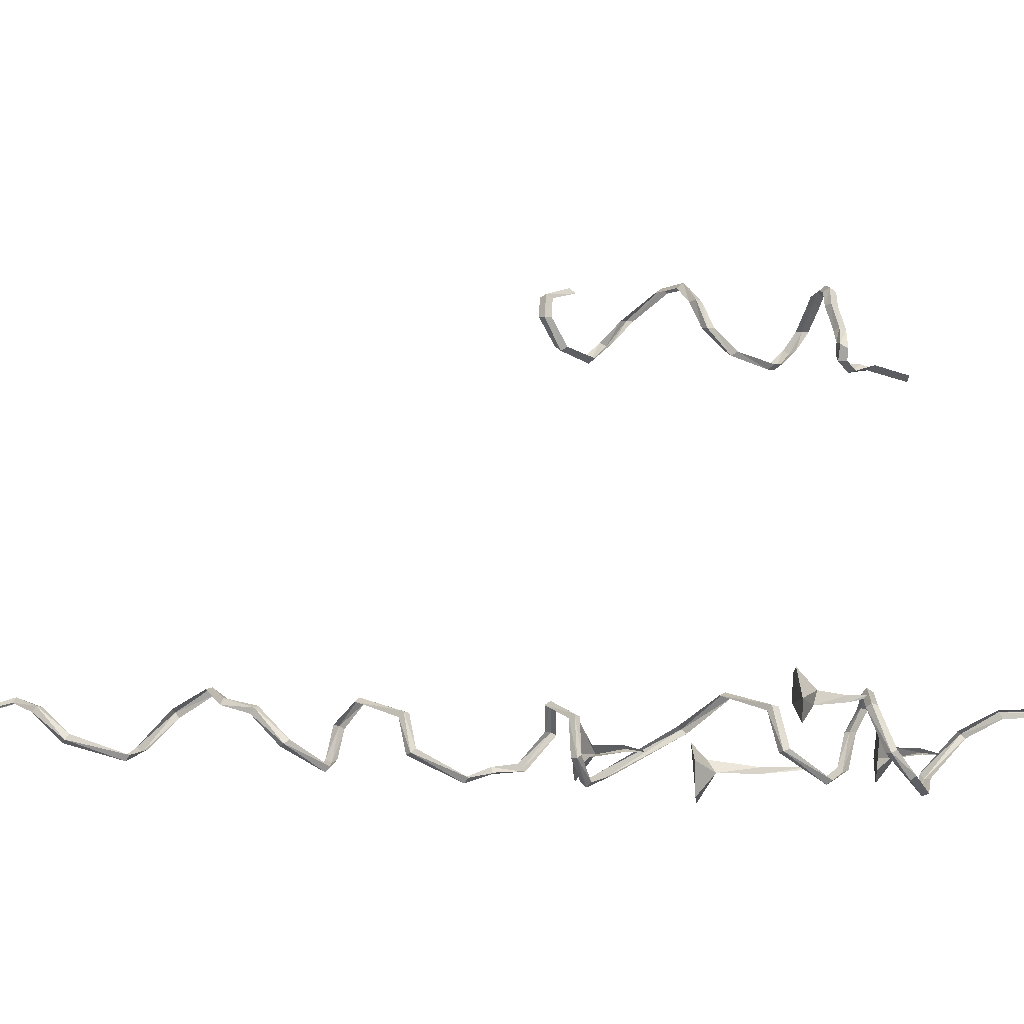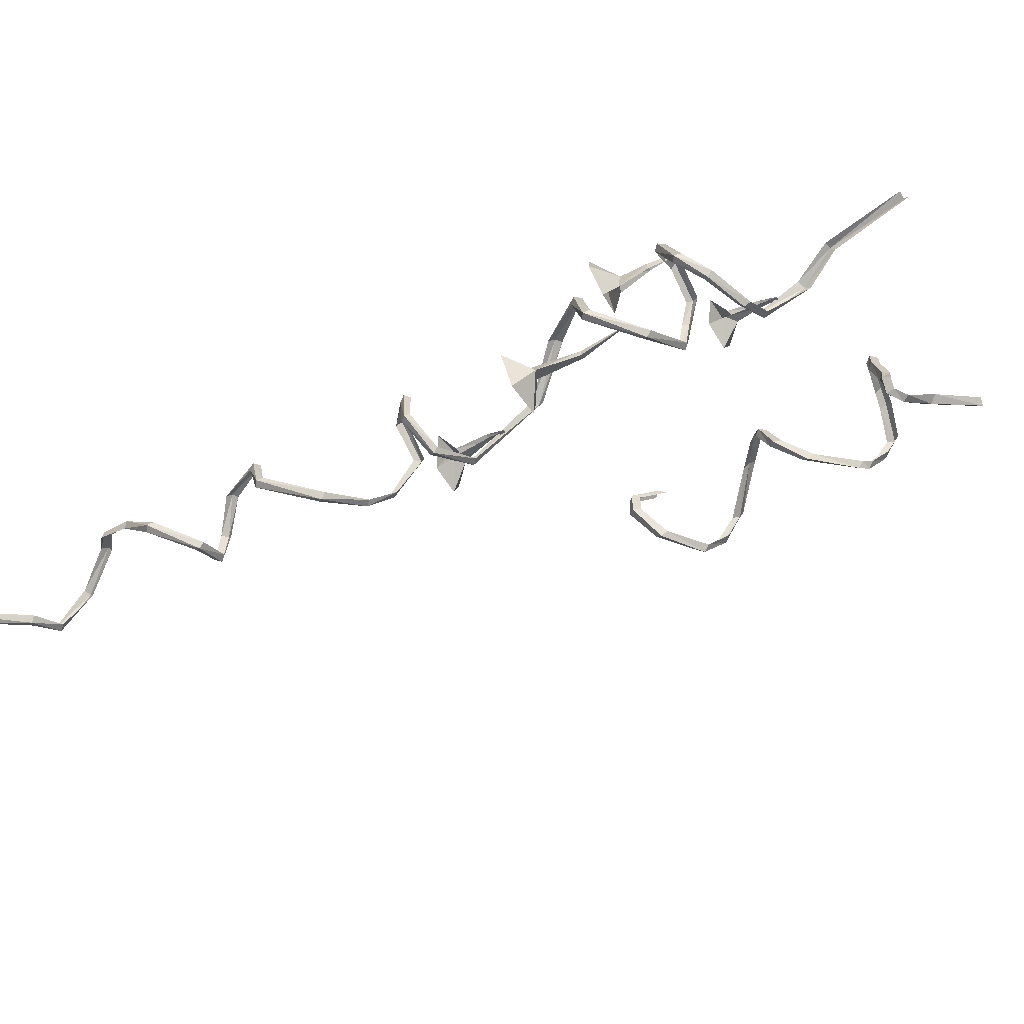
<metadata>
{"format":"obj","ext":"obj","renderer":"f3d","projection":"perspective","resolution":1024,"background":"white","views":[{"elev":-22.1,"azim":-88.9,"up":"+Z"},{"elev":-61.2,"azim":-60.3,"up":"+Z"}]}
</metadata>
<code>
g Jungle_Straight2c_Fungus_Vines_Mesh
v -4.246e+04 2368 9.26e+04
v -4.245e+04 2356 9.258e+04
v -4.251e+04 2312 9.255e+04
v -4.236e+04 2487 9.256e+04
v -4.237e+04 2474 9.254e+04
v -4.235e+04 2579 9.244e+04
v -4.237e+04 2562 9.244e+04
v -4.244e+04 2612 9.238e+04
v -4.243e+04 2624 9.24e+04
v -4.252e+04 2784 9.242e+04
v -4.237e+04 2595 9.245e+04
v -4.254e+04 2775 9.242e+04
v -4.253e+04 2763 9.244e+04
v -4.246e+04 2600 9.24e+04
v -4.254e+04 2863 9.252e+04
v -4.252e+04 2847 9.252e+04
v -4.253e+04 2876 9.251e+04
v -4.252e+04 2784 9.242e+04
v -4.244e+04 2612 9.238e+04
v -4.246e+04 2949 9.256e+04
v -4.246e+04 2940 9.258e+04
v -4.239e+04 3225 9.251e+04
v -4.237e+04 2562 9.244e+04
v -4.254e+04 2863 9.252e+04
v -4.246e+04 2940 9.258e+04
v -4.252e+04 2847 9.252e+04
v -4.244e+04 2926 9.257e+04
v -4.238e+04 3229 9.25e+04
v -4.238e+04 3216 9.25e+04
v -4.239e+04 3225 9.251e+04
v -4.247e+04 2386 9.259e+04
v -4.239e+04 2494 9.256e+04
v -4.246e+04 2368 9.26e+04
v -4.236e+04 2487 9.256e+04
v -4.237e+04 2595 9.245e+04
v -4.235e+04 2579 9.244e+04
v -4.253e+04 2326 9.255e+04
v -4.251e+04 2312 9.255e+04
v -4.252e+04 2226 9.252e+04
v -4.254e+04 2234 9.251e+04
v -4.254e+04 2131 9.242e+04
v -4.254e+04 2146 9.24e+04
v -4.253e+04 2248 9.25e+04
v -4.254e+04 2234 9.251e+04
v -4.254e+04 2146 9.24e+04
v -4.253e+04 2336 9.253e+04
v -4.253e+04 2326 9.255e+04
v -4.247e+04 2386 9.259e+04
v -4.253e+04 2158 9.24e+04
v -4.243e+04 2036 9.235e+04
v -4.242e+04 2052 9.237e+04
v -4.233e+04 2026 9.241e+04
v -4.234e+04 2043 9.242e+04
v -4.243e+04 2020 9.237e+04
v -4.254e+04 2131 9.242e+04
v -4.234e+04 2009 9.242e+04
v -4.234e+04 2006 9.252e+04
v -4.236e+04 2022 9.252e+04
v -4.244e+04 1941 9.258e+04
v -4.245e+04 1953 9.256e+04
v -4.252e+04 1807 9.251e+04
v -4.251e+04 1821 9.249e+04
v -4.252e+04 1785 9.238e+04
v -4.25e+04 1798 9.238e+04
v -4.244e+04 1941 9.258e+04
v -4.243e+04 1925 9.256e+04
v -4.25e+04 1791 9.251e+04
v -4.234e+04 2006 9.252e+04
v -4.235e+04 1990 9.251e+04
v -4.233e+04 2026 9.241e+04
v -4.234e+04 2009 9.242e+04
v -4.252e+04 1807 9.251e+04
v -4.251e+04 1770 9.24e+04
v -4.252e+04 1785 9.238e+04
v -4.241e+04 1622 9.234e+04
v -4.24e+04 1636 9.232e+04
v -4.25e+04 1798 9.238e+04
v -4.239e+04 1649 9.234e+04
v -4.229e+04 1555 9.239e+04
v -4.23e+04 1538 9.239e+04
v -4.228e+04 1460 9.239e+04
v -4.227e+04 1477 9.24e+04
v -4.229e+04 1368 92503
v -4.228e+04 1385 9.252e+04
v -4.229e+04 1555 9.239e+04
v -4.229e+04 1561 9.241e+04
v -4.239e+04 1649 9.234e+04
v -4.227e+04 1477 9.24e+04
v -4.228e+04 1482 9.242e+04
v -4.228e+04 1385 9.252e+04
v -4.23e+04 1401 9.251e+04
v -4.239e+04 1385 9.258e+04
v -4.24e+04 1402 9.256e+04
v -4.239e+04 1369 9.256e+04
v -4.248e+04 1300 9.25e+04
v -4.25e+04 1315 9.25e+04
v -4.249e+04 1296 9.238e+04
v -4.25e+04 1309 9.237e+04
v -4.238e+04 1268 9.233e+04
v -42373 1282 9.232e+04
v -4.227e+04 1207 9.238e+04
v -4.225e+04 1222 9.239e+04
v -4.228e+04 982.7 9.251e+04
v -42267 999.4 9.253e+04
v -4.238e+04 857.5 9.258e+04
v -4.239e+04 874.9 9.26e+04
v -4.25e+04 728.5 9.252e+04
v -4.226e+04 1235 9.24e+04
v -4.229e+04 1011 9.253e+04
v -4.229e+04 1368 92503
v -4.226e+04 1235 9.24e+04
v -4.237e+04 1298 9.233e+04
v -4.225e+04 1222 9.239e+04
v -42373 1282 9.232e+04
v -4.248e+04 1327 9.238e+04
v -4.25e+04 1309 9.237e+04
v -4.248e+04 1332 9.249e+04
v -4.25e+04 1315 9.25e+04
v -4.24e+04 1402 9.256e+04
v -4.239e+04 1385 9.258e+04
v -4.239e+04 874.9 9.26e+04
v -4.241e+04 891.5 9.259e+04
v -4.229e+04 1011 9.253e+04
v -4.252e+04 748.7 9.252e+04
v -4.25e+04 762.2 9.251e+04
v -4.252e+04 720.9 9.238e+04
v -4.25e+04 732.9 9.238e+04
v -4.25e+04 728.5 9.252e+04
v -4.251e+04 701.6 9.239e+04
v -4.24e+04 572.8 9.233e+04
v -4.239e+04 590.3 9.232e+04
v -42267 999.4 9.253e+04
v -4.228e+04 545.7 9.24e+04
v -4.238e+04 603.1 9.233e+04
v -4.227e+04 530.6 9.239e+04
v -4.239e+04 590.3 9.232e+04
v -4.25e+04 732.9 9.238e+04
v -4.252e+04 720.9 9.238e+04
v -4.229e+04 514 9.239e+04
v -4.23e+04 487.7 9.25e+04
v -4.228e+04 504.9 9.251e+04
v -4.233e+04 452.9 9.256e+04
v -4.232e+04 471.3 9.257e+04
v -4.24e+04 572.8 9.233e+04
v -4.243e+04 445.6 9.258e+04
v -4.243e+04 464.6 9.26e+04
v -4.254e+04 447.4 9.251e+04
v -4.255e+04 466.6 9.251e+04
v -4.254e+04 399.9 9.237e+04
v -4.255e+04 419.2 9.236e+04
v -4.248e+04 342 9.232e+04
v -4.248e+04 359.9 9.23e+04
v -4.235e+04 291.6 9.23e+04
v -4.235e+04 312.2 9.229e+04
v -4.227e+04 304.6 9.238e+04
v -4.236e+04 326.2 9.231e+04
v -4.226e+04 291.8 9.237e+04
v -4.235e+04 312.2 9.229e+04
v -4.247e+04 374.6 9.232e+04
v -4.248e+04 359.9 9.23e+04
v -4.253e+04 433 9.237e+04
v -4.255e+04 419.2 9.236e+04
v -4.253e+04 482 9.251e+04
v -4.255e+04 466.6 9.251e+04
v -4.243e+04 480.2 92581
v -4.243e+04 464.6 9.26e+04
v -4.233e+04 487.5 9.256e+04
v -4.232e+04 471.3 9.257e+04
v -4.23e+04 521.6 9.25e+04
v -4.228e+04 504.9 9.251e+04
v -4.228e+04 545.7 9.24e+04
v -4.227e+04 530.6 9.239e+04
v -4.231e+04 -184.7 9.256e+04
v -4.227e+04 59.69 9.257e+04
v -4.231e+04 -200.6 9.254e+04
v -4.227e+04 48.91 9.255e+04
v -4.222e+04 171 9.252e+04
v -4.222e+04 155.7 9.251e+04
v -4.226e+04 291.8 9.237e+04
v -4.227e+04 273.4 9.237e+04
v -4.235e+04 312.2 9.229e+04
v -4.235e+04 291.6 9.23e+04
v -4.227e+04 304.6 9.238e+04
v -4.229e+04 66.49 9.257e+04
v -4.227e+04 59.69 9.257e+04
v -4.233e+04 -183.8 9.257e+04
v -4.224e+04 180.5 9.252e+04
v -4.222e+04 171 9.252e+04
v -4.227e+04 304.6 9.238e+04
v -4.231e+04 -184.7 9.256e+04
v -4.225e+04 1253 9.246e+04
v -4.228e+04 1272 9.244e+04
v -4.228e+04 1166 9.245e+04
v -4.221e+04 1315 9.238e+04
v -4.217e+04 1323 9.249e+04
v -4.23e+04 1320 9.239e+04
v -4.224e+04 1301 9.257e+04
v -4.229e+04 1264 9.247e+04
v -4.232e+04 1302 9.253e+04
v -4.226e+04 1166 9.247e+04
v -4.228e+04 1112 9.245e+04
v -4.227e+04 1110 9.246e+04
v -4.228e+04 1166 9.245e+04
v -4.226e+04 295 9.245e+04
v -4.226e+04 371 9.244e+04
v -4.229e+04 390.4 9.243e+04
v -4.219e+04 428.2 9.245e+04
v -4.224e+04 430.5 9.237e+04
v -4.226e+04 371 9.244e+04
v -4.224e+04 418.4 9.254e+04
v -4.229e+04 390.4 9.243e+04
v -4.232e+04 434.5 9.238e+04
v -4.229e+04 382.8 9.246e+04
v -42320 418.4 9.252e+04
v -4.247e+04 973.1 9.226e+04
v -4.253e+04 974.6 9.235e+04
v -4.245e+04 910.5 9.234e+04
v -4.244e+04 935 9.238e+04
v -4.248e+04 981.8 9.242e+04
v -4.236e+04 965.4 9.227e+04
v -4.241e+04 927.1 9.236e+04
v -4.235e+04 967.3 9.236e+04
v -4.255e+04 677.8 9.262e+04
v -4.244e+04 678.3 9.264e+04
v -4.248e+04 614.6 9.257e+04
v -4.245e+04 633.9 9.255e+04
v -4.247e+04 527.6 9.255e+04
v -4.24e+04 680.4 9.256e+04
v -4.258e+04 665.2 9.252e+04
v -4.248e+04 625.9 9.253e+04
v -4.25e+04 663 9.247e+04
v -4.248e+04 981.8 9.242e+04
v -4.236e+04 965.4 9.227e+04
v -4.235e+04 967.3 9.236e+04
v -4.253e+04 974.6 9.235e+04
v -4.247e+04 973.1 9.226e+04
v -4.244e+04 642.9 9.235e+04
v -4.242e+04 780.7 9.234e+04
v -4.244e+04 644.6 9.236e+04
v -4.243e+04 778.4 9.236e+04
v -4.242e+04 780.7 9.234e+04
v -4.245e+04 910.5 9.234e+04
v -4.243e+04 778.4 9.236e+04
v -4.244e+04 935 9.238e+04
v -4.243e+04 644.4 9.236e+04
v -4.241e+04 780.3 9.235e+04
v -4.244e+04 642.9 9.235e+04
v -4.242e+04 780.7 9.234e+04
v -4.241e+04 927.1 9.236e+04
v -4.245e+04 910.5 9.234e+04
v -4.24e+04 680.4 9.256e+04
v -4.258e+04 665.2 9.252e+04
v -4.25e+04 663 9.247e+04
v -4.244e+04 678.3 9.264e+04
v -4.255e+04 677.8 9.262e+04
v -4.247e+04 527.6 9.255e+04
v -4.249e+04 528.3 9.256e+04
v -4.248e+04 614.6 9.257e+04
v -4.247e+04 527.6 9.255e+04
v -4.247e+04 473 9.255e+04
v -4.249e+04 528.3 9.256e+04
v -4.248e+04 471.7 9.256e+04
v -4.247e+04 472.8 9.255e+04
v -4.248e+04 527.8 9.254e+04
v -4.248e+04 471.7 9.256e+04
v -4.249e+04 528.3 9.256e+04
v -4.248e+04 625.9 9.253e+04
v -4.248e+04 614.6 9.257e+04
v -4.23e+04 1320 9.239e+04
v -4.224e+04 1301 9.257e+04
v -4.232e+04 1302 9.253e+04
v -4.221e+04 1315 9.238e+04
v -4.217e+04 1323 9.249e+04
v -4.226e+04 1166 9.247e+04
v -4.225e+04 1253 9.246e+04
v -4.228e+04 1166 9.245e+04
v -4.228e+04 1112 9.246e+04
v -4.228e+04 1167 9.247e+04
v -4.227e+04 1110 9.246e+04
v -4.226e+04 1166 9.247e+04
v -4.229e+04 1264 9.247e+04
v -4.225e+04 1253 9.246e+04
v -4.232e+04 434.5 9.238e+04
v -4.224e+04 418.4 9.254e+04
v -42320 418.4 9.252e+04
v -4.224e+04 430.5 9.237e+04
v -4.219e+04 428.2 9.245e+04
v -4.227e+04 293.4 9.244e+04
v -4.226e+04 295 9.245e+04
v -4.229e+04 390.4 9.243e+04
v -4.227e+04 242.8 9.244e+04
v -4.226e+04 242.1 9.244e+04
v -4.226e+04 371 9.244e+04
v -4.226e+04 295 9.245e+04
v -4.229e+04 382.8 9.246e+04
v -4.227e+04 293.7 9.246e+04
v -4.226e+04 242.1 9.244e+04
v -4.226e+04 242.1 9.244e+04
v -4.227e+04 242.6 9.245e+04
v -4.227e+04 293.7 9.246e+04
v -4.083e+04 841.7 9.466e+04
v -4.076e+04 859.4 9.474e+04
v -4.082e+04 816.6 9.465e+04
v -4.077e+04 883.2 9.476e+04
v -4.066e+04 938.3 9.477e+04
v -4.065e+04 960.9 9.479e+04
v -4.051e+04 1068 9.473e+04
v -4.049e+04 1090 9.474e+04
v -4.049e+04 1147 9.464e+04
v -4.047e+04 1170 9.464e+04
v -4.054e+04 1215 9.456e+04
v -4.052e+04 1240 9.454e+04
v -4.067e+04 1320 9.454e+04
v -4.068e+04 1346 9.452e+04
v -4.077e+04 1380 9.462e+04
v -4.079e+04 1406 9.461e+04
v -4.078e+04 1375 94696
v -4.079e+04 1400 9.47e+04
v -4.072e+04 1288 9.474e+04
v -4.074e+04 1312 9.476e+04
v -4.081e+04 864.8 9.466e+04
v -4.077e+04 883.2 9.476e+04
v -4.083e+04 841.7 9.466e+04
v -4.076e+04 907.6 9.474e+04
v -4.065e+04 960.9 9.479e+04
v -4.065e+04 986.5 9.477e+04
v -4.049e+04 1090 9.474e+04
v -4.051e+04 1116 9.473e+04
v -4.047e+04 1170 9.464e+04
v -4.049e+04 1195 9.465e+04
v -4.052e+04 1240 9.454e+04
v -4.054e+04 1264 9.456e+04
v -4.068e+04 1346 9.452e+04
v -4.067e+04 1368 9.454e+04
v -4.079e+04 1406 9.461e+04
v -4.077e+04 1428 9.462e+04
v -4.079e+04 1400 9.47e+04
v -4.077e+04 1423 9.47e+04
v -4.074e+04 1312 9.476e+04
v -4.072e+04 1336 9.474e+04
v -4.091e+04 320.2 9.443e+04
v -4.087e+04 292.4 9.451e+04
v -4.09e+04 290.2 9.442e+04
v -4.089e+04 318.4 9.451e+04
v -4.088e+04 319 9.46e+04
v -4.09e+04 344.9 9.46e+04
v -4.088e+04 322.4 9.466e+04
v -4.089e+04 347 9.467e+04
v -4.083e+04 331.6 9.469e+04
v -4.083e+04 354.9 9.471e+04
v -4.072e+04 353.7 9.472e+04
v -4.072e+04 376.3 9.474e+04
v -4.066e+04 365.4 9.47e+04
v -4.065e+04 387.8 9.472e+04
v -40546 399.2 9.466e+04
v -4.053e+04 421.3 9.467e+04
v -4.055e+04 450.1 9.458e+04
v -4.053e+04 473.2 9.457e+04
v -4.058e+04 508.7 9.451e+04
v -4.056e+04 532.7 9.449e+04
v -4.06e+04 538.2 9.45e+04
v -4.059e+04 563.2 9.448e+04
v -4.072e+04 683.5 9.449e+04
v -4.072e+04 709.3 9.448e+04
v -4.08e+04 773.4 9.456e+04
v -4.081e+04 799.5 9.455e+04
v -4.082e+04 816.6 9.465e+04
v -4.081e+04 799.5 9.455e+04
v -4.085e+04 331.6 9.441e+04
v -4.091e+04 320.2 9.443e+04
v -4.087e+04 327 9.438e+04
v -4.088e+04 330.7 9.445e+04
v -4.089e+04 318.4 9.451e+04
v -4.087e+04 338.1 9.45e+04
v -4.09e+04 344.9 9.46e+04
v -4.088e+04 367.2 9.461e+04
v -4.089e+04 347 9.467e+04
v -4.087e+04 370.5 9.466e+04
v -4.083e+04 354.9 9.471e+04
v -4.082e+04 379.7 9.469e+04
v -4.072e+04 376.3 9.474e+04
v -4.072e+04 401.9 9.472e+04
v -4.065e+04 387.8 9.472e+04
v -4.066e+04 413.6 9.47e+04
v -4.053e+04 421.3 9.467e+04
v -4.054e+04 447.3 9.466e+04
v -4.082e+04 298 9.439e+04
v -4.082e+04 286.3 9.436e+04
v -4.073e+04 227.2 9.443e+04
v -4.074e+04 206.8 9.44e+04
v -4.062e+04 46.01 9.443e+04
v -4.064e+04 47.19 9.44e+04
v -4.054e+04 447.3 9.466e+04
v -4.053e+04 473.2 9.457e+04
v -4.053e+04 421.3 9.467e+04
v -4.055e+04 498.3 9.458e+04
v -4.056e+04 532.7 9.449e+04
v -4.057e+04 556.9 9.451e+04
v -4.059e+04 563.2 9.448e+04
v -40597 586.4 9.45e+04
v -4.072e+04 709.3 9.448e+04
v -4.072e+04 731.5 9.45e+04
v -4.081e+04 799.5 9.455e+04
v -4.08e+04 821.4 9.456e+04
v -4.083e+04 841.7 9.466e+04
v -4.08e+04 821.4 9.456e+04
v -4.064e+04 47.19 9.44e+04
v -4.076e+04 179.6 9.441e+04
v -4.067e+04 40.94 9.441e+04
v -4.074e+04 206.8 9.44e+04
v -4.084e+04 258.5 9.436e+04
v -4.082e+04 286.3 9.436e+04
v -4.087e+04 293.7 9.438e+04
v -4.087e+04 327 9.438e+04
v -4.09e+04 290.2 9.442e+04
v -4.091e+04 320.2 9.443e+04
g Jungle_Straight2c_Fungus_Vines_Mesh_0
f 3 2 1
f 2 4 1
f 2 5 4
f 5 6 4
f 5 7 6
f 8 6 7
f 9 6 8
f 10 9 8
f 9 11 6
f 14 13 12
f 13 15 12
f 13 16 15
f 12 15 17
f 17 18 12
f 18 19 12
f 12 19 14
f 15 20 17
f 15 21 20
f 21 22 20
f 19 23 14
f 26 25 24
f 26 27 25
f 27 28 25
f 27 29 28
f 25 28 30
f 33 32 31
f 33 34 32
f 34 35 32
f 34 36 35
f 31 37 33
f 37 38 33
f 37 39 38
f 39 37 40
f 41 39 40
f 40 42 41
f 45 44 43
f 44 46 43
f 44 47 46
f 47 48 46
f 43 49 45
f 49 50 45
f 49 51 50
f 51 52 50
f 51 53 52
f 45 50 54
f 45 54 55
f 54 50 56
f 50 52 56
f 53 57 52
f 53 58 57
f 58 59 57
f 58 60 59
f 60 61 59
f 60 62 61
f 62 63 61
f 62 64 63
f 67 66 65
f 66 68 65
f 66 69 68
f 69 70 68
f 69 71 70
f 65 72 67
f 72 73 67
f 72 74 73
f 74 75 73
f 74 76 75
f 77 76 74
f 77 78 76
f 78 79 76
f 76 80 75
f 76 79 80
f 79 81 80
f 79 82 81
f 82 83 81
f 82 84 83
f 87 86 85
f 86 88 85
f 86 89 88
f 89 90 88
f 89 91 90
f 91 92 90
f 91 93 92
f 94 90 92
f 95 94 92
f 95 92 96
f 97 95 96
f 97 96 98
f 99 97 98
f 99 98 100
f 101 99 100
f 101 100 102
f 103 101 102
f 103 102 104
f 105 103 104
f 105 104 106
f 107 105 106
f 104 102 108
f 104 108 109
f 94 110 90
f 113 112 111
f 113 114 112
f 114 115 112
f 114 116 115
f 116 117 115
f 116 118 117
f 118 119 117
f 118 120 119
f 123 122 121
f 122 124 121
f 122 125 124
f 125 126 124
f 125 127 126
f 121 124 128
f 124 129 128
f 124 126 129
f 126 130 129
f 126 131 130
f 121 132 123
f 135 134 133
f 135 136 134
f 136 137 134
f 136 138 137
f 139 136 135
f 140 139 135
f 140 135 141
f 142 140 141
f 142 141 143
f 139 144 136
f 145 142 143
f 145 143 146
f 147 145 146
f 147 146 148
f 149 147 148
f 149 148 150
f 151 149 150
f 151 150 152
f 153 151 152
f 153 152 154
f 157 156 155
f 157 158 156
f 158 159 156
f 158 160 159
f 160 161 159
f 160 162 161
f 162 163 161
f 162 164 163
f 164 165 163
f 164 166 165
f 166 167 165
f 166 168 167
f 168 169 167
f 168 170 169
f 170 171 169
f 170 172 171
f 175 174 173
f 175 176 174
f 176 177 174
f 176 178 177
f 178 179 177
f 178 180 179
f 180 181 179
f 180 182 181
f 177 179 183
f 186 185 184
f 185 187 184
f 185 188 187
f 188 189 187
f 186 190 185
f 193 192 191
f 194 191 192
f 191 194 195
f 196 194 192
f 195 197 191
f 197 198 191
f 197 199 198
f 202 201 200
f 201 203 200
f 206 205 204
f 209 208 207
f 209 207 210
f 208 209 211
f 212 208 211
f 209 210 213
f 210 214 213
f 217 216 215
f 216 217 218
f 219 216 218
f 215 220 217
f 220 221 217
f 220 222 221
f 225 224 223
f 226 224 225
f 227 226 225
f 226 228 224
f 223 229 225
f 229 230 225
f 229 231 230
f 234 233 232
f 233 235 232
f 233 236 235
f 239 238 237
f 239 240 238
f 243 242 241
f 243 244 242
f 247 246 245
f 247 248 246
f 248 249 246
f 248 250 249
f 253 252 251
f 252 254 251
f 252 255 254
f 258 257 256
f 261 260 259
f 261 262 260
f 265 264 263
f 265 266 264
f 266 267 264
f 266 268 267
f 271 270 269
f 270 272 269
f 270 273 272
f 276 275 274
f 279 278 277
f 279 280 278
f 280 281 278
f 280 282 281
f 285 284 283
f 284 286 283
f 284 287 286
f 290 289 288
f 289 291 288
f 289 292 291
f 295 294 293
f 295 296 294
f 296 297 294
f 300 299 298
f 303 302 301
f 302 304 301
f 302 305 304
f 305 306 304
f 305 307 306
f 307 308 306
f 307 309 308
f 309 310 308
f 309 311 310
f 311 312 310
f 311 313 312
f 313 314 312
f 313 315 314
f 315 316 314
f 315 317 316
f 317 318 316
f 317 319 318
f 319 320 318
f 323 322 321
f 322 324 321
f 322 325 324
f 325 326 324
f 325 327 326
f 327 328 326
f 327 329 328
f 329 330 328
f 329 331 330
f 331 332 330
f 331 333 332
f 333 334 332
f 333 335 334
f 335 336 334
f 335 337 336
f 337 338 336
f 337 339 338
f 339 340 338
f 343 342 341
f 342 344 341
f 342 345 344
f 345 346 344
f 345 347 346
f 347 348 346
f 347 349 348
f 349 350 348
f 349 351 350
f 351 352 350
f 351 353 352
f 353 354 352
f 353 355 354
f 355 356 354
f 355 357 356
f 357 358 356
f 357 359 358
f 359 360 358
f 359 361 360
f 361 362 360
f 361 363 362
f 363 364 362
f 363 365 364
f 365 366 364
f 365 367 366
f 303 301 368
f 371 370 369
f 370 372 369
f 370 373 372
f 373 374 372
f 373 375 374
f 375 376 374
f 375 377 376
f 377 378 376
f 377 379 378
f 379 380 378
f 379 381 380
f 381 382 380
f 381 383 382
f 383 384 382
f 383 385 384
f 385 386 384
f 388 371 387
f 388 387 389
f 390 388 389
f 390 389 391
f 392 390 391
f 371 369 387
f 395 394 393
f 394 396 393
f 394 397 396
f 397 398 396
f 397 399 398
f 399 400 398
f 399 401 400
f 401 402 400
f 401 403 402
f 403 404 402
f 403 405 404
f 323 321 406
f 409 408 407
f 408 410 407
f 408 411 410
f 411 412 410
f 411 413 412
f 413 414 412
f 413 415 414
f 415 416 414

</code>
